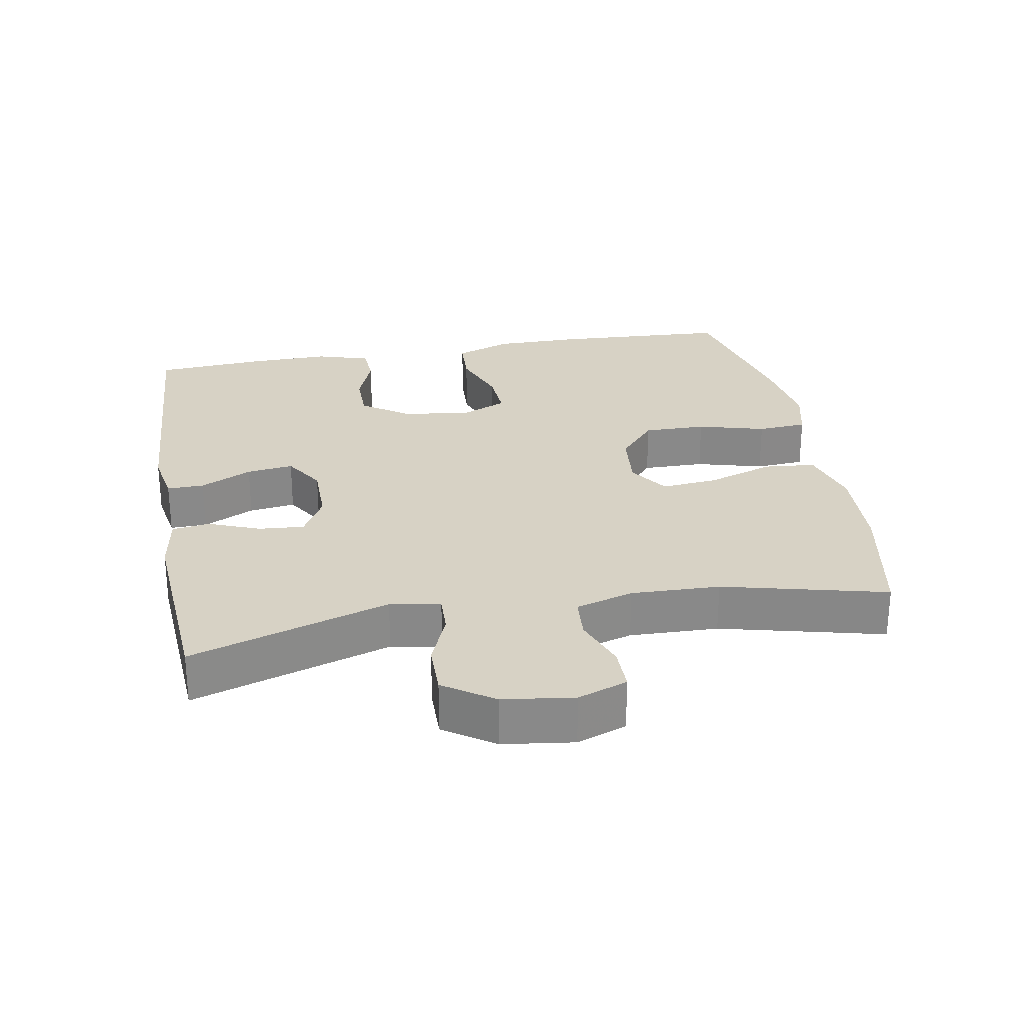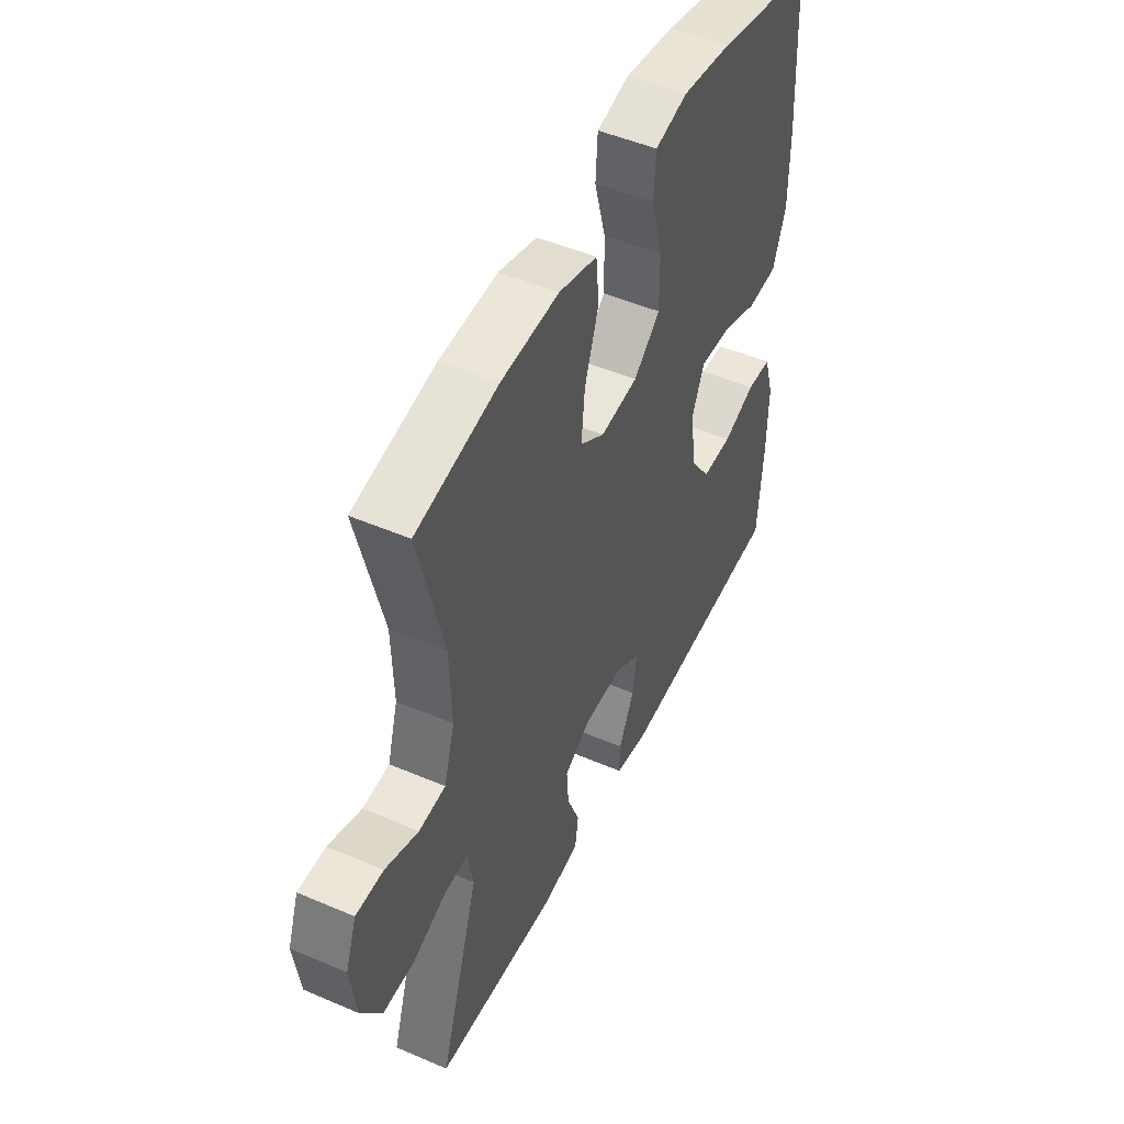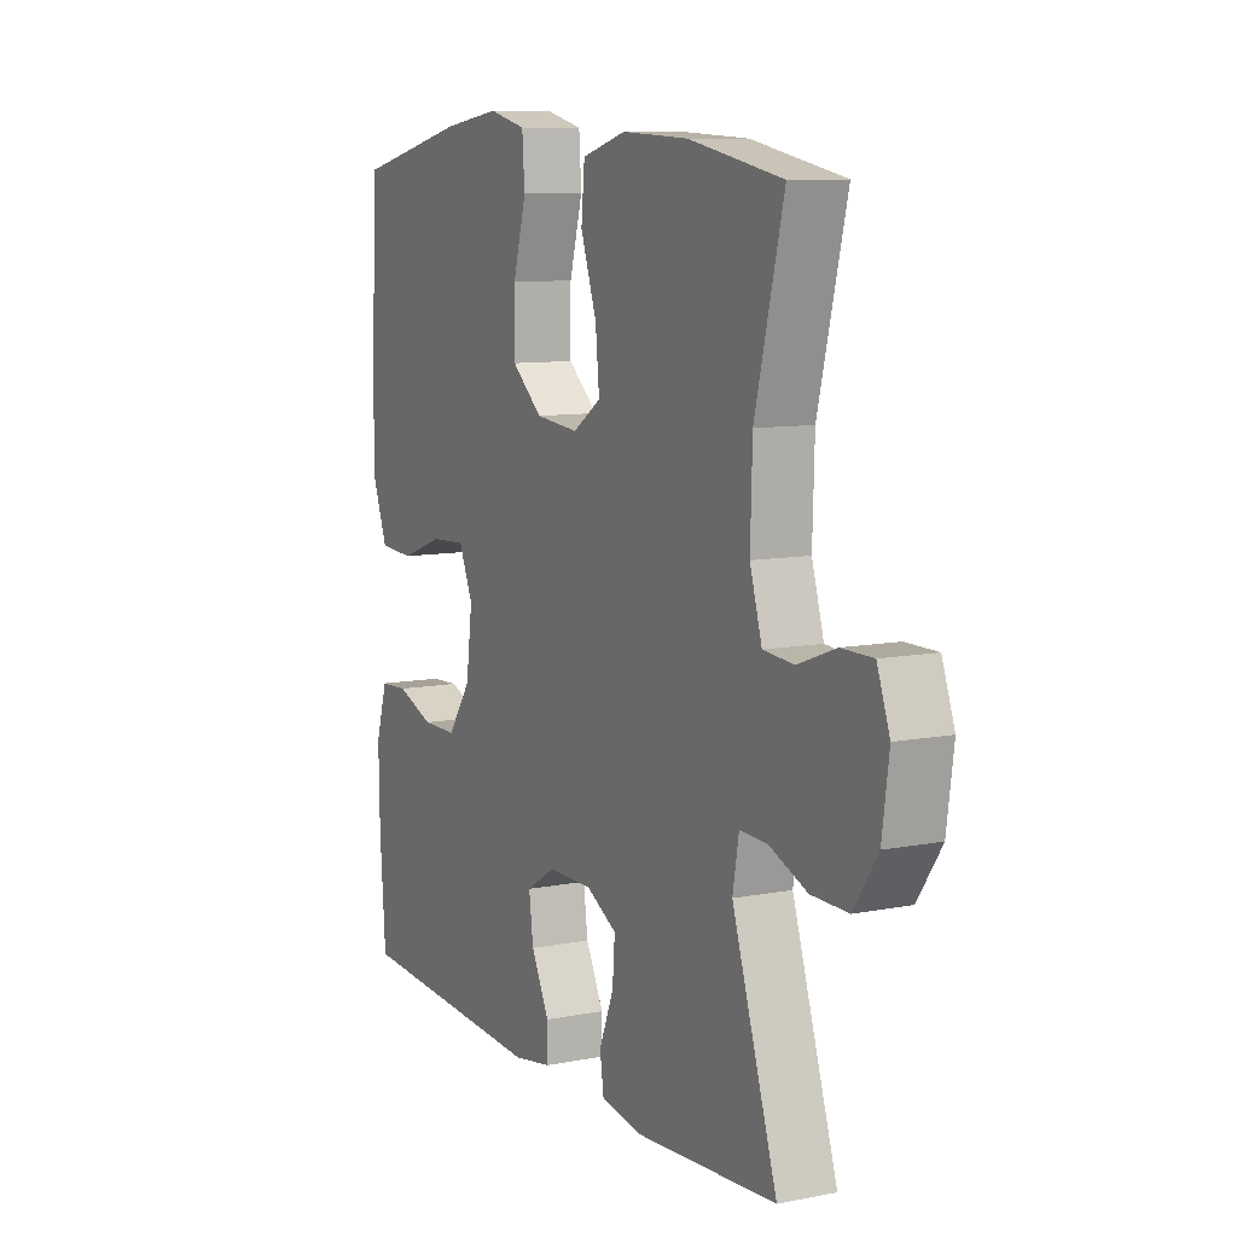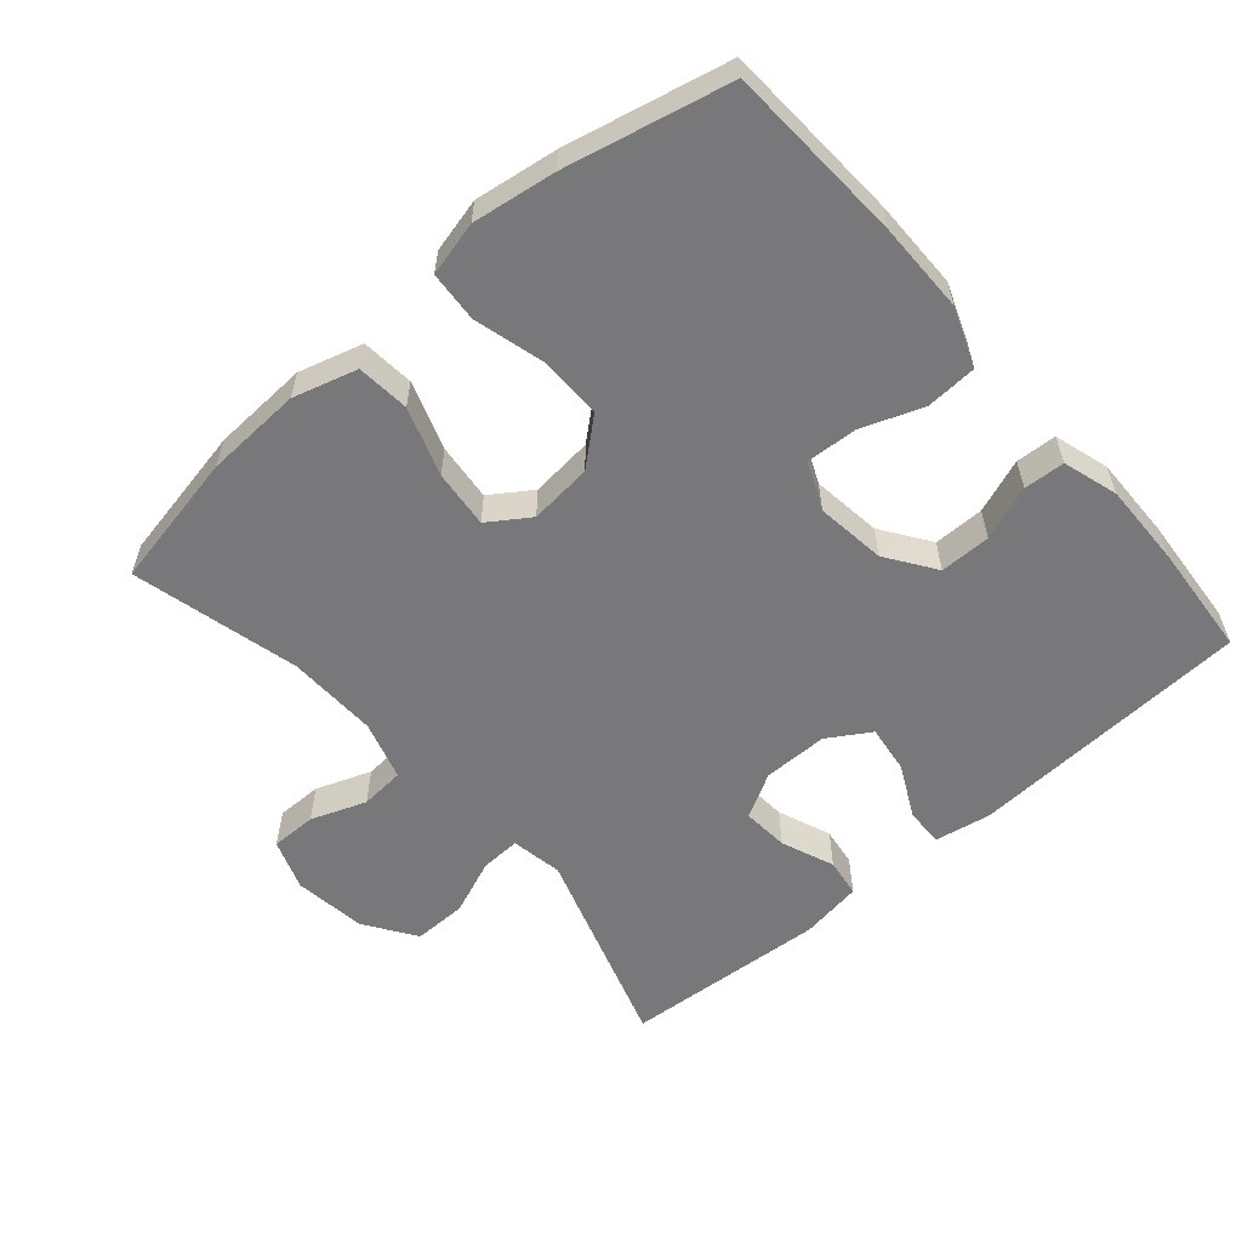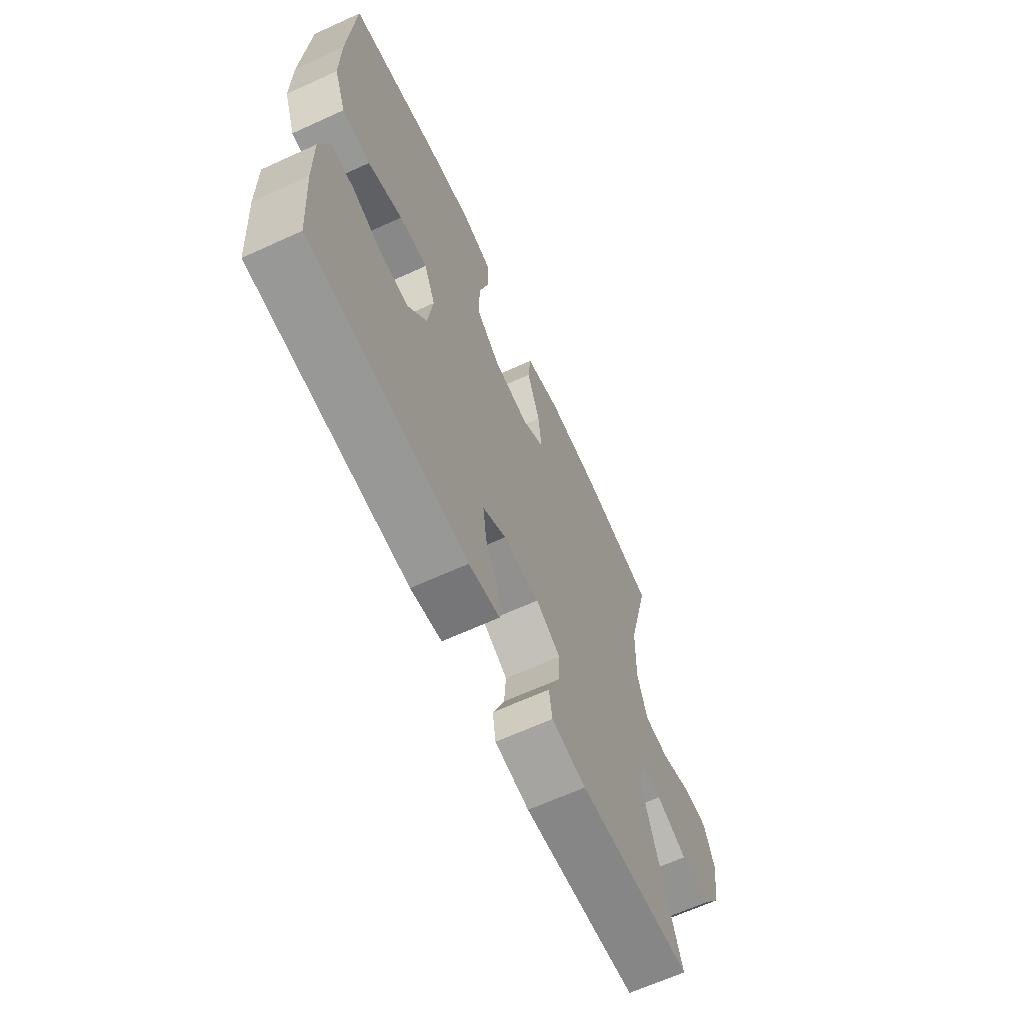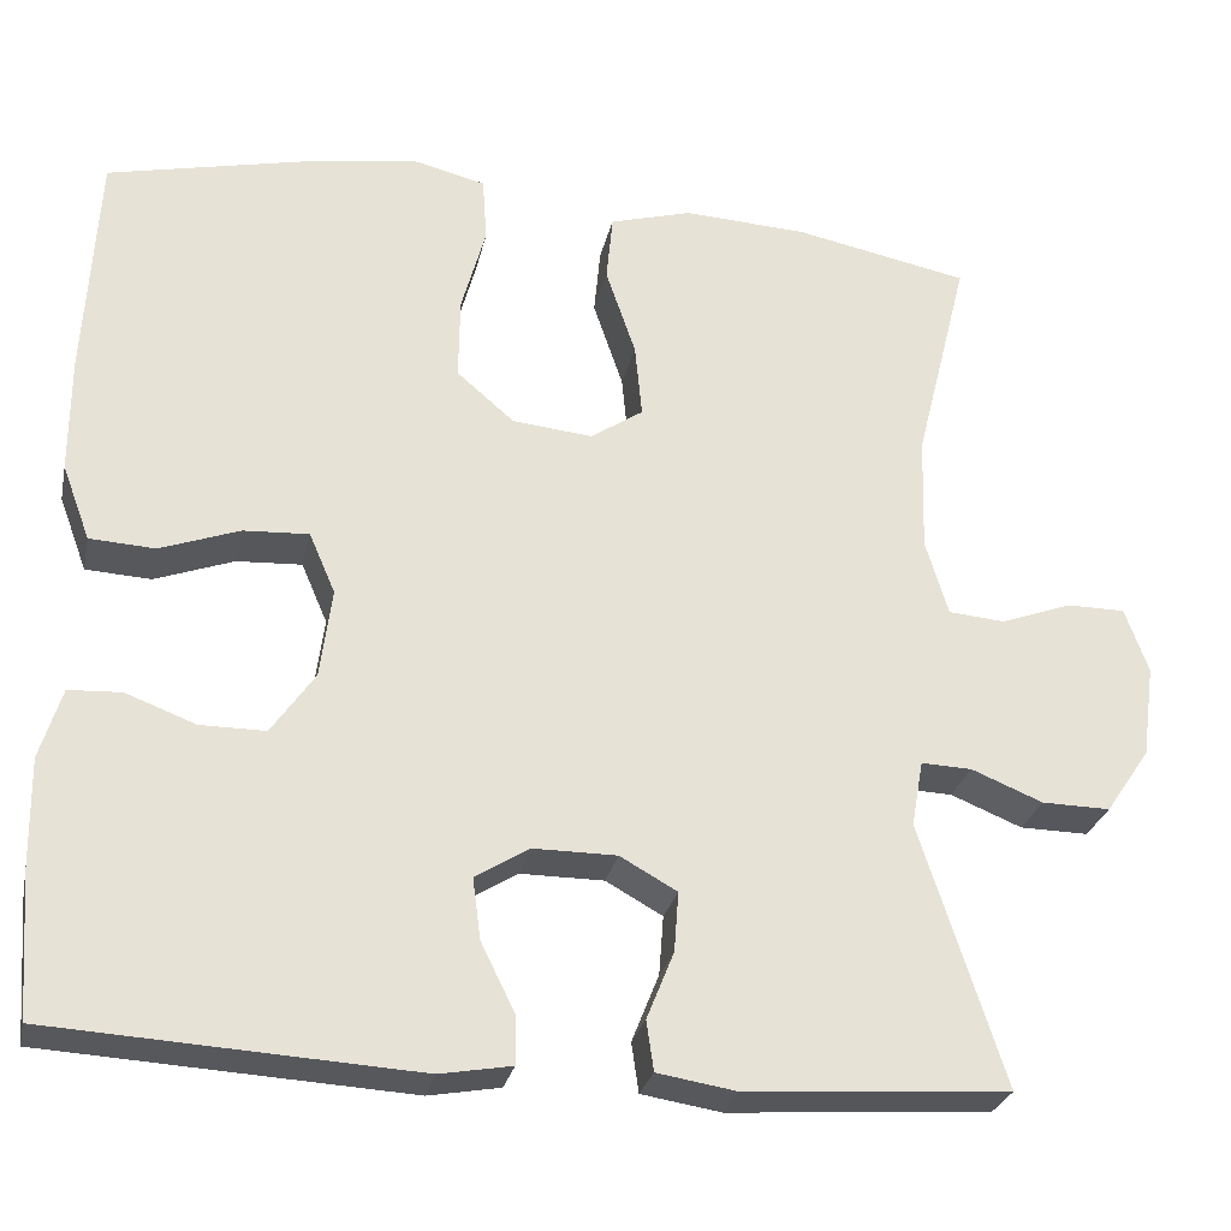
<metadata>
{"format":"obj","ext":"obj","renderer":"f3d","projection":"perspective","resolution":1024,"background":"white","views":[{"elev":27.2,"azim":-100.2,"up":"+Y"},{"elev":49.0,"azim":-64.5,"up":"+Z"},{"elev":9.4,"azim":-117.2,"up":"+Z"},{"elev":-57.6,"azim":40.8,"up":"+Y"},{"elev":-65.7,"azim":114.6,"up":"+Z"},{"elev":-27.4,"azim":167.9,"up":"+Z"}]}
</metadata>
<code>
v 0.5 0.07 0.5
v 0.514 0.07 0.245
v 0.514 0.07 0.117
v 0.483 0.07 0.034
v 0.411 0.07 0.03
v 0.323 0.07 0.062
v 0.251 0.07 0.066
v 0.222 0.07 -0.001
v 0.235 0.07 -0.1
v 0.283 0.07 -0.169
v 0.355 0.07 -0.169
v 0.432 0.07 -0.14
v 0.49 0.07 -0.143
v 0.514 0.07 -0.221
v 0.512 0.07 -0.34
v 0.5 0.07 -0.5
v 0.098 0.07 -0.523
v 0.019 0.07 -0.509
v 0.02 0.07 -0.455
v 0.057 0.07 -0.38
v 0.066 0.07 -0.312
v 0.006 0.07 -0.275
v -0.086 0.07 -0.275
v -0.149 0.07 -0.31
v -0.144 0.07 -0.376
v -0.114 0.07 -0.451
v -0.122 0.07 -0.506
v -0.21 0.07 -0.52
v -0.5 0.07 -0.5
v -0.407 0.07 -0.211
v -0.42 0.07 -0.138
v -0.476 0.07 -0.14
v -0.555 0.07 -0.172
v -0.631 0.07 -0.173
v -0.68 0.07 -0.101
v -0.694 0.07 0.002
v -0.668 0.07 0.074
v -0.603 0.07 0.074
v -0.525 0.07 0.045
v -0.462 0.07 0.05
v -0.437 0.07 0.134
v -0.441 0.07 0.263
v -0.5 0.07 0.5
v -0.307 0.07 0.538
v -0.17 0.07 0.545
v -0.079 0.07 0.519
v -0.072 0.07 0.444
v -0.105 0.07 0.347
v -0.113 0.07 0.265
v -0.055 0.07 0.226
v 0.034 0.07 0.235
v 0.097 0.07 0.289
v 0.096 0.07 0.38
v 0.069 0.07 0.478
v 0.074 0.07 0.55
v 0.151 0.07 0.569
v 0.269 0.07 0.552
v 0.5 0 0.5
v 0.514 0 0.245
v 0.514 0 0.117
v 0.483 0 0.034
v 0.411 0 0.03
v 0.323 0 0.062
v 0.251 0 0.066
v 0.222 0 -0.001
v 0.235 0 -0.1
v 0.283 0 -0.169
v 0.355 0 -0.169
v 0.432 0 -0.14
v 0.49 0 -0.143
v 0.514 0 -0.221
v 0.512 0 -0.34
v 0.5 0 -0.5
v 0.098 0 -0.523
v 0.019 0 -0.509
v 0.02 0 -0.455
v 0.057 0 -0.38
v 0.066 0 -0.312
v 0.006 0 -0.275
v -0.086 0 -0.275
v -0.149 0 -0.31
v -0.144 0 -0.376
v -0.114 0 -0.451
v -0.122 0 -0.506
v -0.21 0 -0.52
v -0.5 0 -0.5
v -0.407 0 -0.211
v -0.42 0 -0.138
v -0.476 0 -0.14
v -0.555 0 -0.172
v -0.631 0 -0.173
v -0.68 0 -0.101
v -0.694 0 0.002
v -0.668 0 0.074
v -0.603 0 0.074
v -0.525 0 0.045
v -0.462 0 0.05
v -0.437 0 0.134
v -0.441 0 0.263
v -0.5 0 0.5
v -0.307 0 0.538
v -0.17 0 0.545
v -0.079 0 0.519
v -0.072 0 0.444
v -0.105 0 0.347
v -0.113 0 0.265
v -0.055 0 0.226
v 0.034 0 0.235
v 0.097 0 0.289
v 0.096 0 0.38
v 0.069 0 0.478
v 0.074 0 0.55
v 0.151 0 0.569
v 0.269 0 0.552
f 53 54 55 56
f 52 53 56 57
f 45 46 47 48
f 45 48 49
f 42 43 44 45
f 41 42 45 49
f 40 41 49 50
f 36 37 38 39
f 36 39 40
f 35 36 40
f 32 33 34 35
f 31 32 35 40
f 27 28 29 30
f 25 26 27 30
f 24 25 30 31
f 23 24 31 40
f 17 18 19 20
f 17 20 21
f 16 17 21
f 15 16 21 22
f 11 12 13 14
f 10 11 14 15
f 3 4 5 6
f 3 6 7
f 2 3 7
f 52 57 1 2
f 51 52 2 7
f 50 51 7 8
f 22 23 40 50
f 22 50 8 9
f 10 15 22
f 9 10 22
f 113 112 111 110
f 114 113 110 109
f 105 104 103 102
f 106 105 102
f 102 101 100 99
f 106 102 99 98
f 107 106 98 97
f 96 95 94 93
f 97 96 93
f 97 93 92
f 92 91 90 89
f 97 92 89 88
f 87 86 85 84
f 87 84 83 82
f 88 87 82 81
f 97 88 81 80
f 77 76 75 74
f 78 77 74
f 78 74 73
f 79 78 73 72
f 71 70 69 68
f 72 71 68 67
f 63 62 61 60
f 64 63 60
f 64 60 59
f 59 58 114 109
f 64 59 109 108
f 65 64 108 107
f 107 97 80 79
f 66 65 107 79
f 79 72 67
f 79 67 66
f 1 58 59 2
f 2 59 60 3
f 3 60 61 4
f 4 61 62 5
f 5 62 63 6
f 6 63 64 7
f 7 64 65 8
f 8 65 66 9
f 9 66 67 10
f 10 67 68 11
f 11 68 69 12
f 12 69 70 13
f 13 70 71 14
f 14 71 72 15
f 15 72 73 16
f 16 73 74 17
f 17 74 75 18
f 18 75 76 19
f 19 76 77 20
f 20 77 78 21
f 21 78 79 22
f 22 79 80 23
f 23 80 81 24
f 24 81 82 25
f 25 82 83 26
f 26 83 84 27
f 27 84 85 28
f 28 85 86 29
f 29 86 87 30
f 30 87 88 31
f 31 88 89 32
f 32 89 90 33
f 33 90 91 34
f 34 91 92 35
f 35 92 93 36
f 36 93 94 37
f 37 94 95 38
f 38 95 96 39
f 39 96 97 40
f 40 97 98 41
f 41 98 99 42
f 42 99 100 43
f 43 100 101 44
f 44 101 102 45
f 45 102 103 46
f 46 103 104 47
f 47 104 105 48
f 48 105 106 49
f 49 106 107 50
f 50 107 108 51
f 51 108 109 52
f 52 109 110 53
f 53 110 111 54
f 54 111 112 55
f 55 112 113 56
f 56 113 114 57
f 57 114 58 1

</code>
